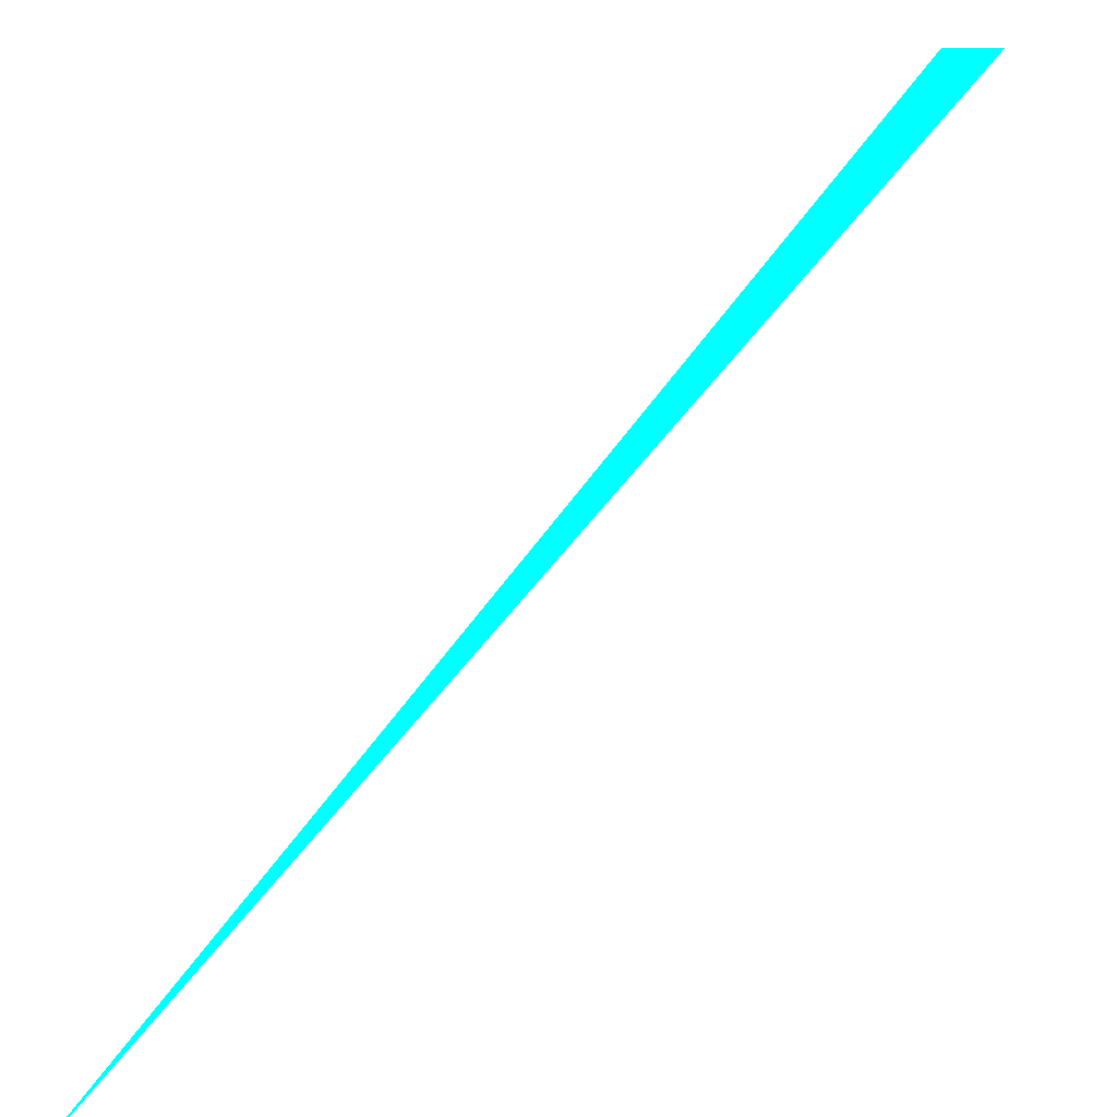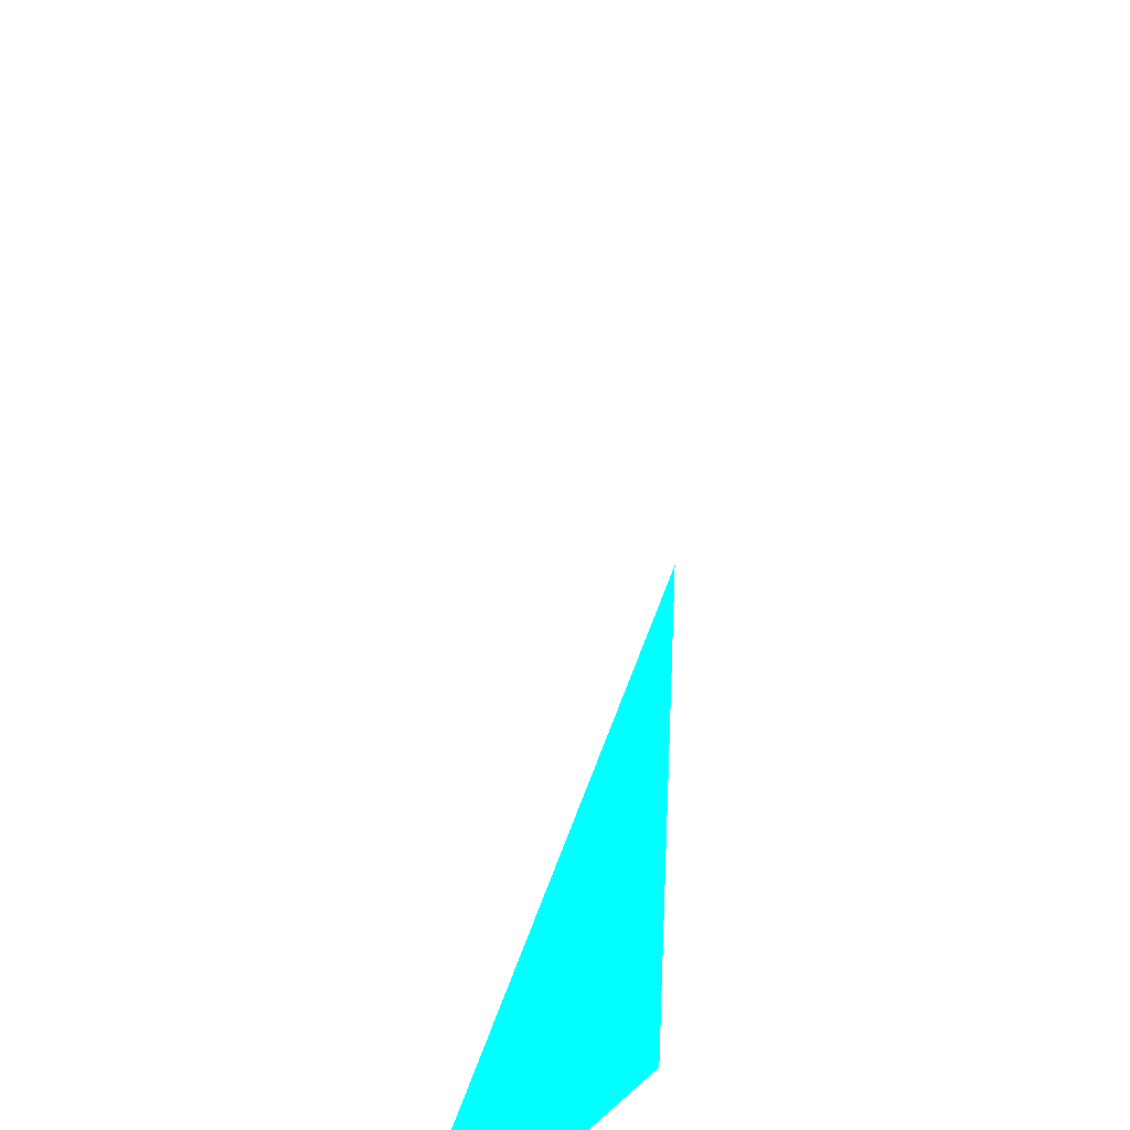
<metadata>
{"format":"obj","ext":"obj","renderer":"f3d","projection":"perspective","resolution":1024,"background":"white","views":[{"elev":1.7,"azim":154.1,"up":"+Y"},{"elev":19.5,"azim":105.1,"up":"+Y"}]}
</metadata>
<code>
o geometry_0
v 6.125e+05 5.855e+06 664 0 1 1
v 6.125e+05 5.855e+06 664 0 1 1
v 6.125e+05 5.855e+06 664 0 1 1
f 1 3 2

</code>
